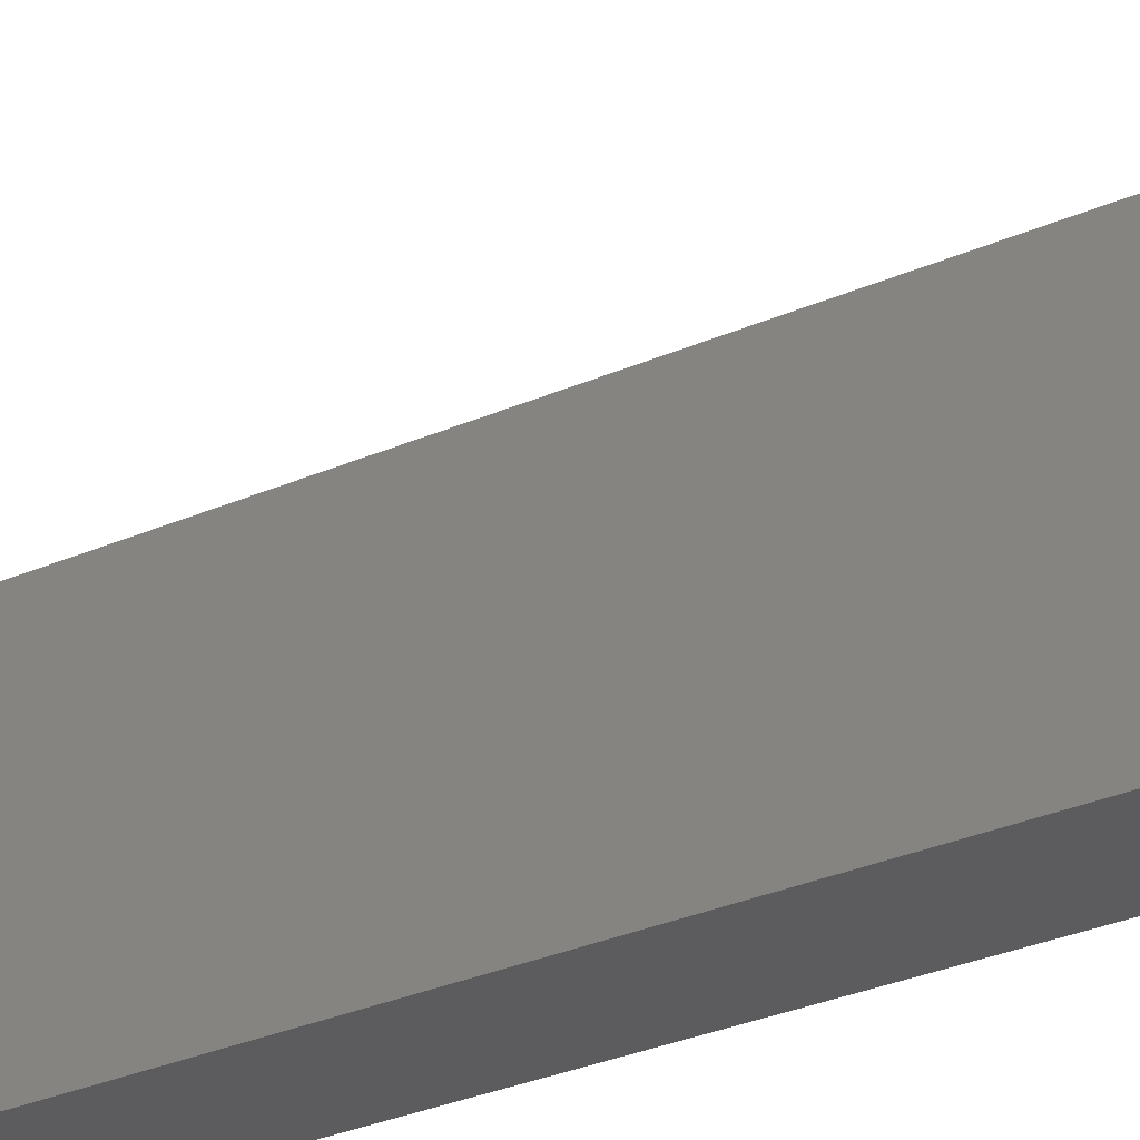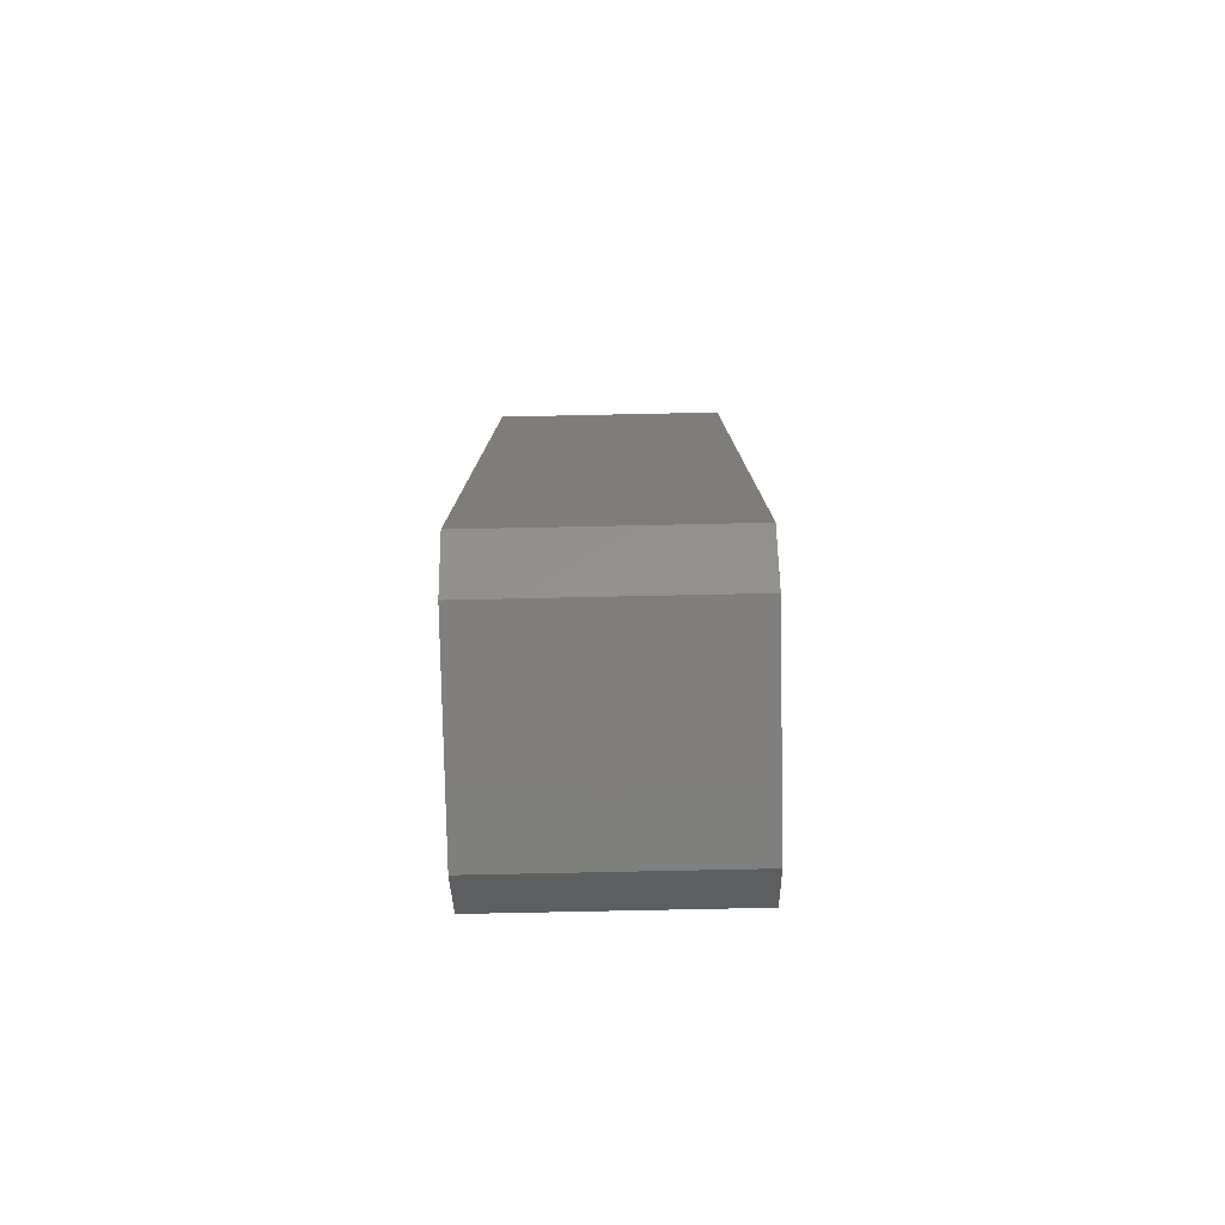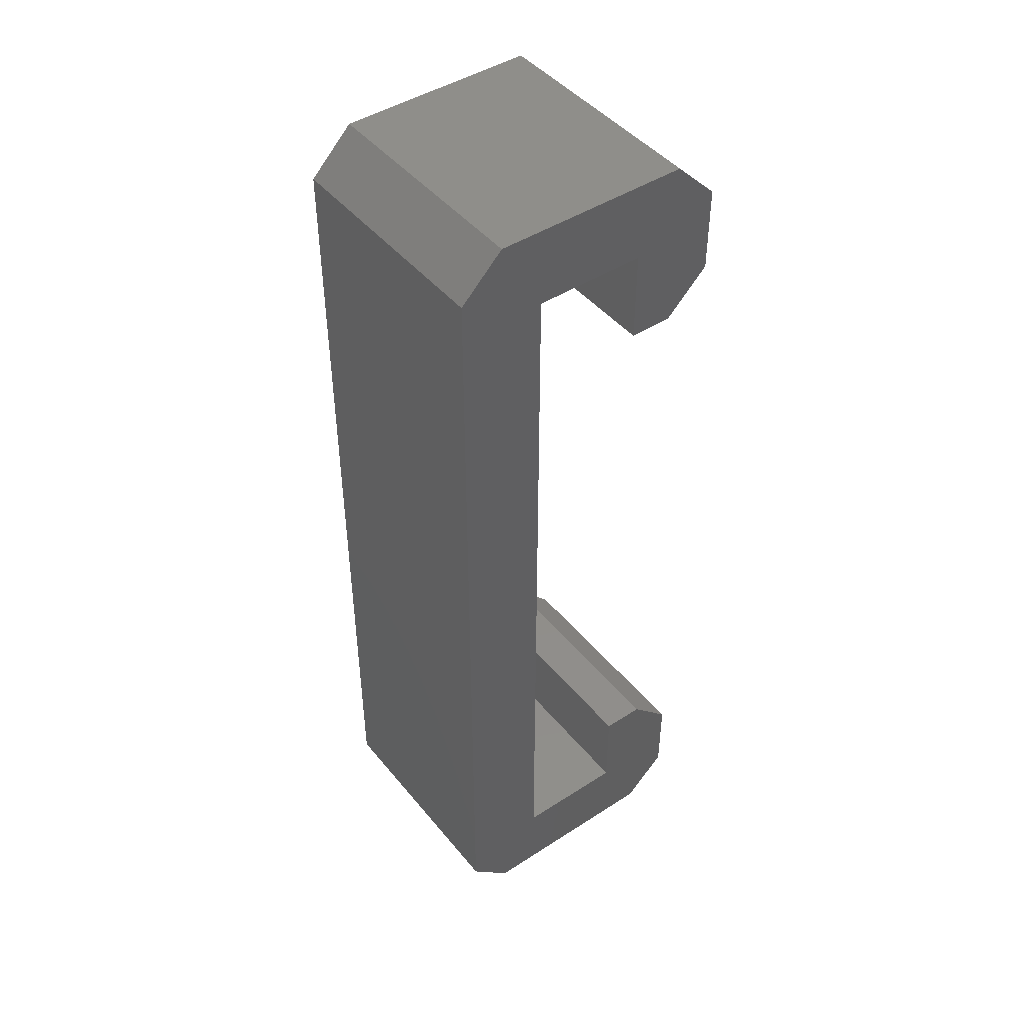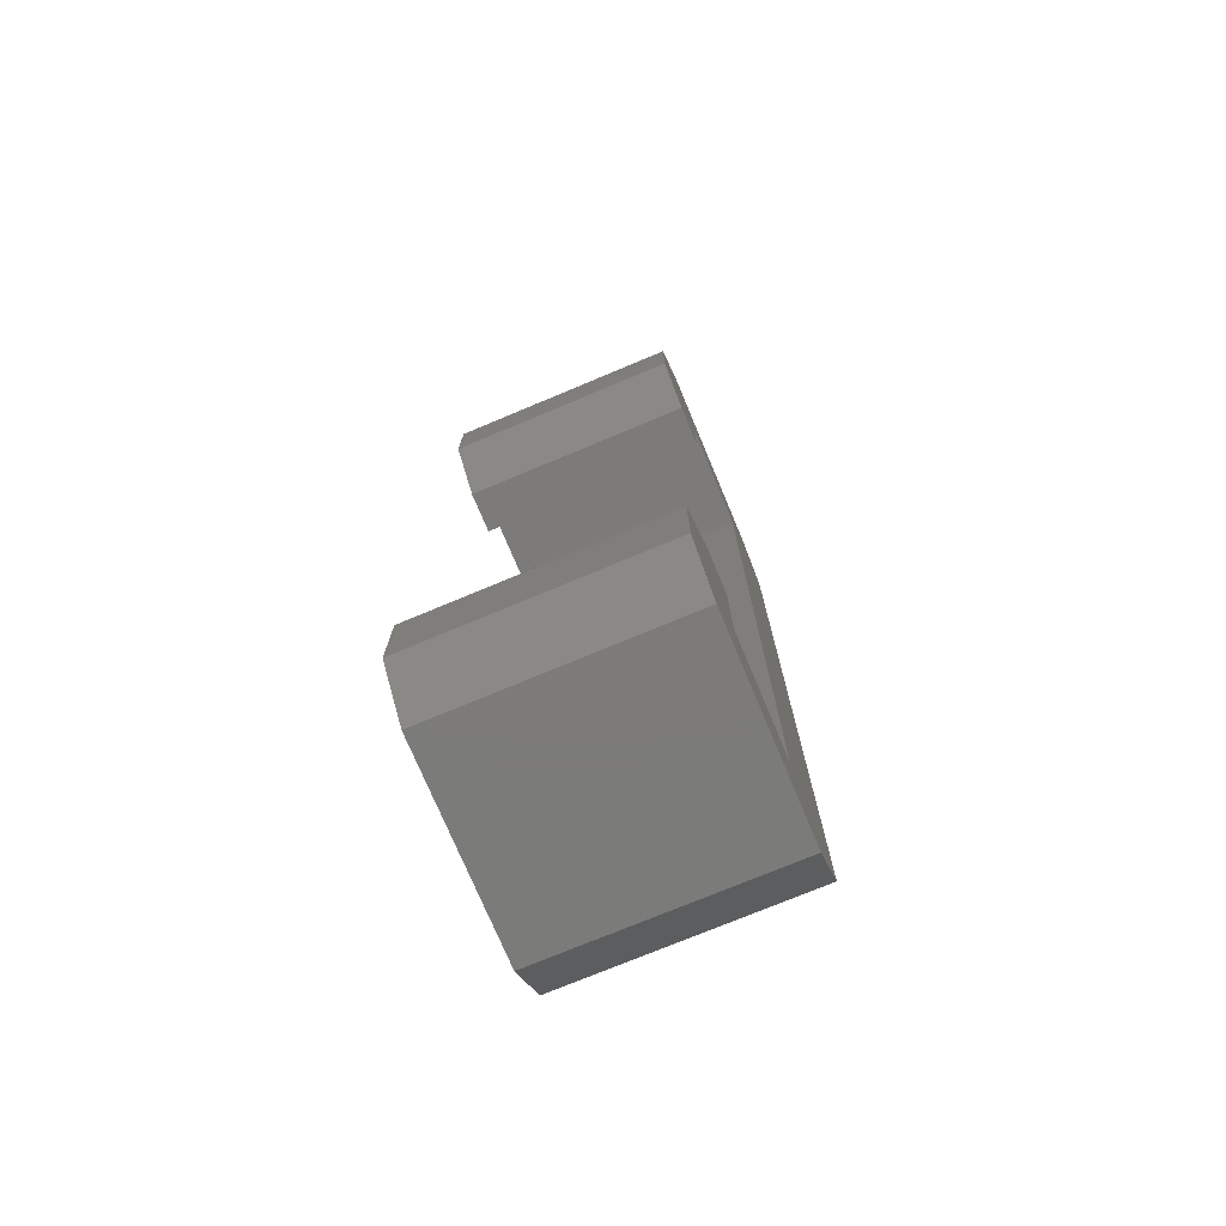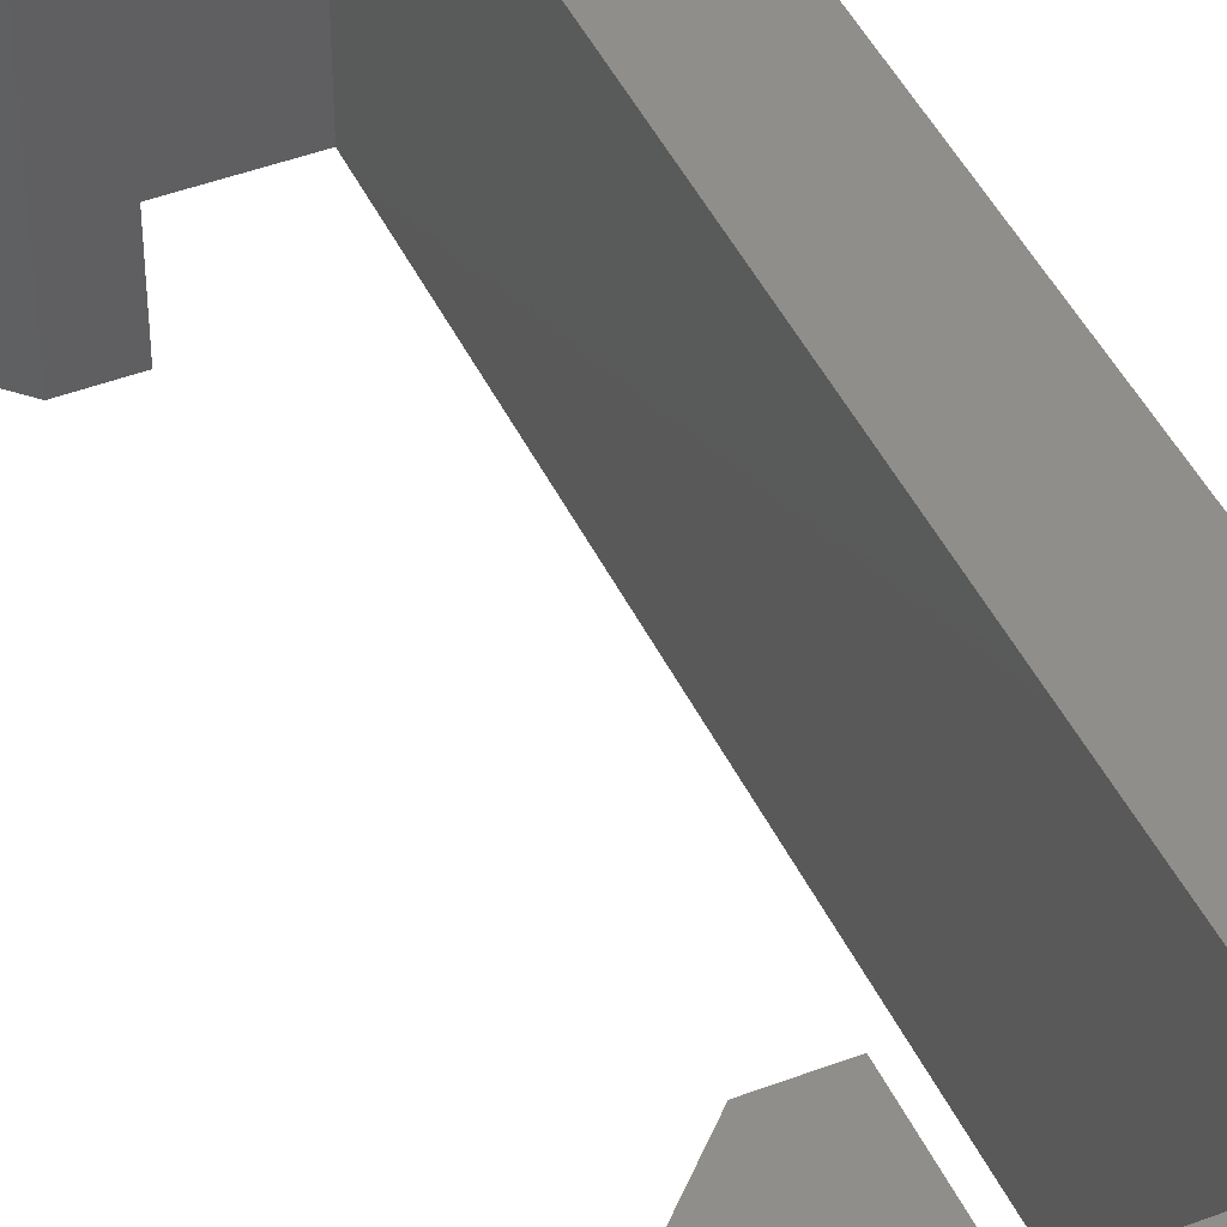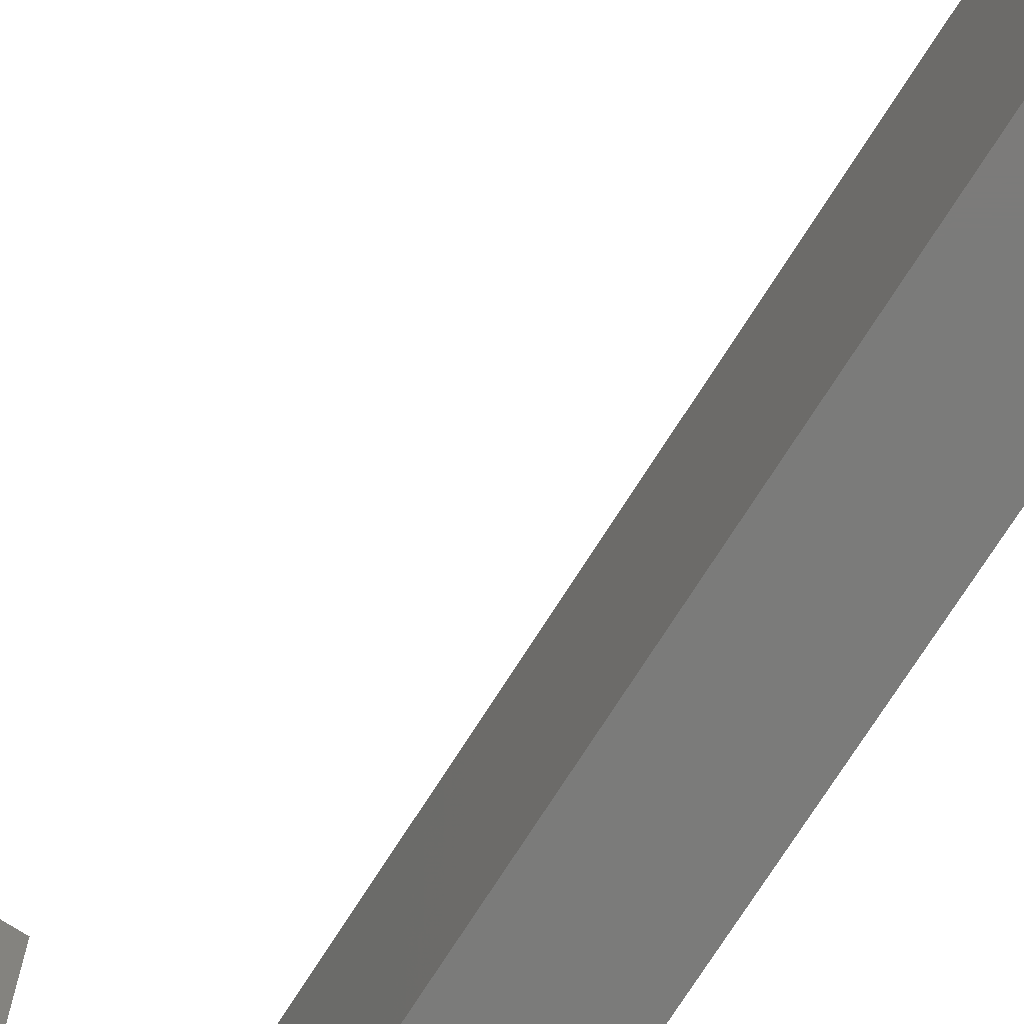
<metadata>
{"format":"stl","ext":"stl","renderer":"f3d","projection":"perspective","resolution":1024,"background":"white","views":[{"elev":-30.0,"azim":122.8,"up":"+Z"},{"elev":-79.5,"azim":-88.8,"up":"+Y"},{"elev":45.4,"azim":-36.7,"up":"+Y"},{"elev":-74.6,"azim":112.7,"up":"+Y"},{"elev":44.4,"azim":156.0,"up":"+Z"},{"elev":-74.4,"azim":147.5,"up":"+Z"}]}
</metadata>
<code>
# stl→obj: 36 verts, 68 faces
v 26.74 19 -23.74
v 26.74 19 -18.24
v 27.74 20 -23.74
v 27.74 20 -18.24
v 32.34 20 -23.74
v 32.34 20 -18.24
v 28.74 18.15 -18.24
v 26.74 -1 -18.24
v 28.74 -0.15 -18.24
v 27.74 -2 -18.24
v 32.34 -2 -18.24
v 33.34 -1 -18.24
v 33.34 1 -18.24
v 32.34 2 -18.24
v 31.34 -0.15 -18.24
v 31.34 2 -18.24
v 31.34 18.15 -18.24
v 32.34 16 -18.24
v 33.34 19 -18.24
v 33.34 17 -18.24
v 31.34 16 -18.24
v 26.74 -1 -23.74
v 27.74 -2 -23.74
v 32.34 -2 -23.74
v 33.34 -1 -23.74
v 33.34 19 -23.74
v 33.34 17 -23.74
v 33.34 1 -23.74
v 32.34 2 -23.74
v 32.34 16 -23.74
v 31.34 2 -23.74
v 31.34 -0.15 -23.74
v 31.34 16 -23.74
v 31.34 18.15 -23.74
v 28.74 -0.15 -23.74
v 28.74 18.15 -23.74
f 1 2 3
f 3 2 4
f 3 4 5
f 5 4 6
f 6 4 7
f 7 4 2
f 7 2 8
f 7 8 9
f 9 8 10
f 9 10 11
f 12 13 11
f 11 13 14
f 11 14 15
f 15 14 16
f 15 9 11
f 7 17 6
f 6 17 18
f 6 18 19
f 19 18 20
f 17 21 18
f 8 22 10
f 10 22 23
f 10 23 11
f 11 23 24
f 25 12 24
f 24 12 11
f 19 26 6
f 6 26 5
f 26 19 27
f 27 19 20
f 13 28 14
f 14 28 29
f 12 25 13
f 13 25 28
f 27 20 30
f 30 20 18
f 14 29 16
f 16 29 31
f 32 15 31
f 31 15 16
f 30 18 33
f 33 18 21
f 17 34 21
f 21 34 33
f 35 9 32
f 32 9 15
f 9 35 7
f 7 35 36
f 7 36 17
f 17 36 34
f 3 36 1
f 1 36 35
f 1 35 22
f 22 35 23
f 23 35 24
f 24 35 32
f 24 32 29
f 29 32 31
f 3 5 36
f 36 5 34
f 34 5 30
f 34 30 33
f 26 27 5
f 5 27 30
f 28 25 29
f 29 25 24
f 2 1 8
f 8 1 22

</code>
